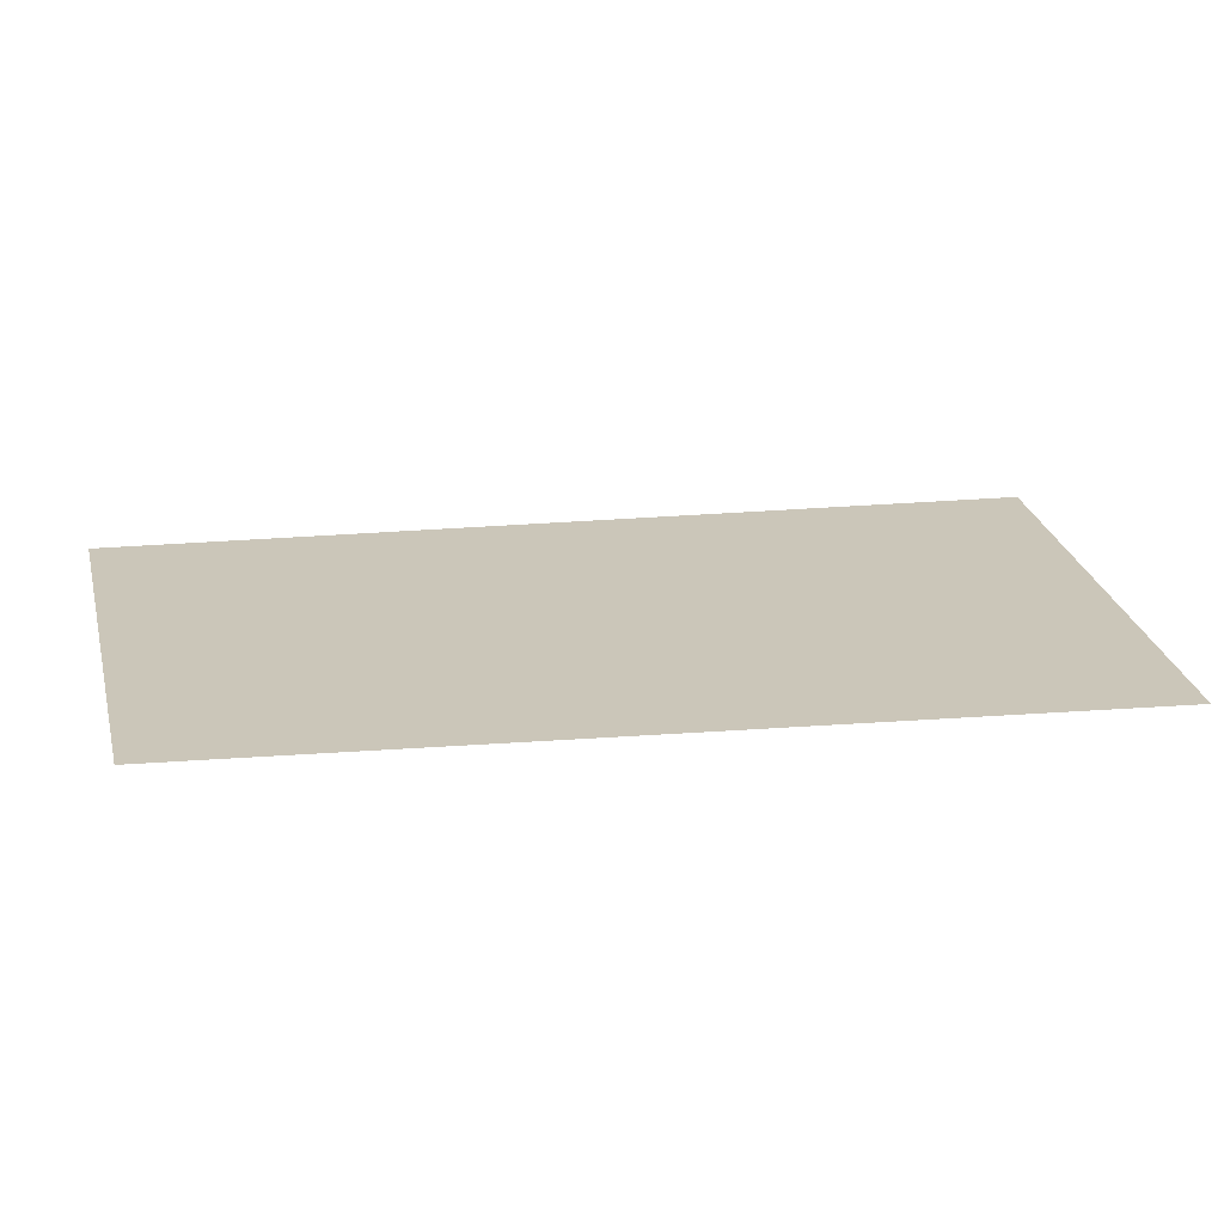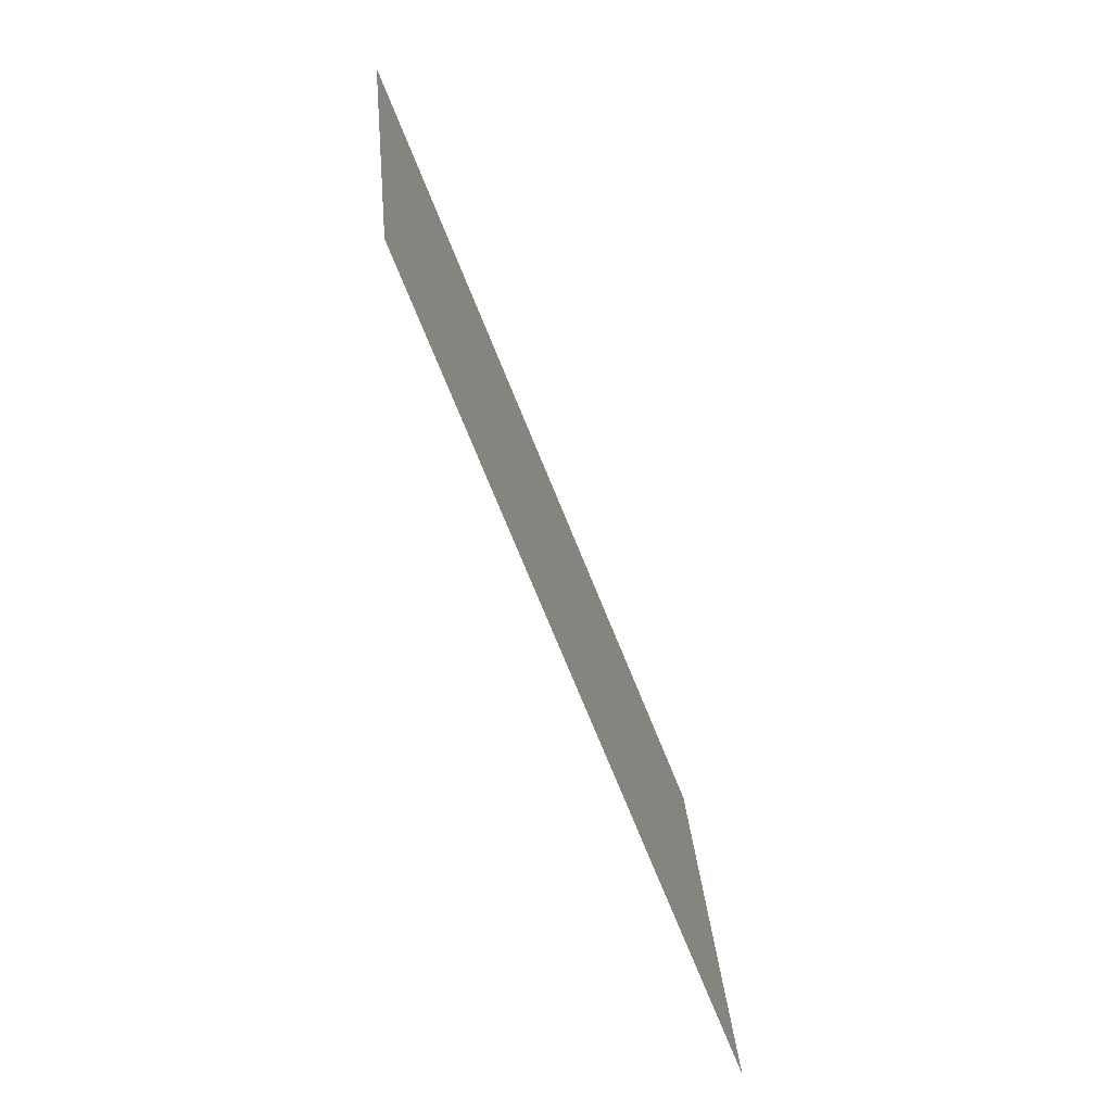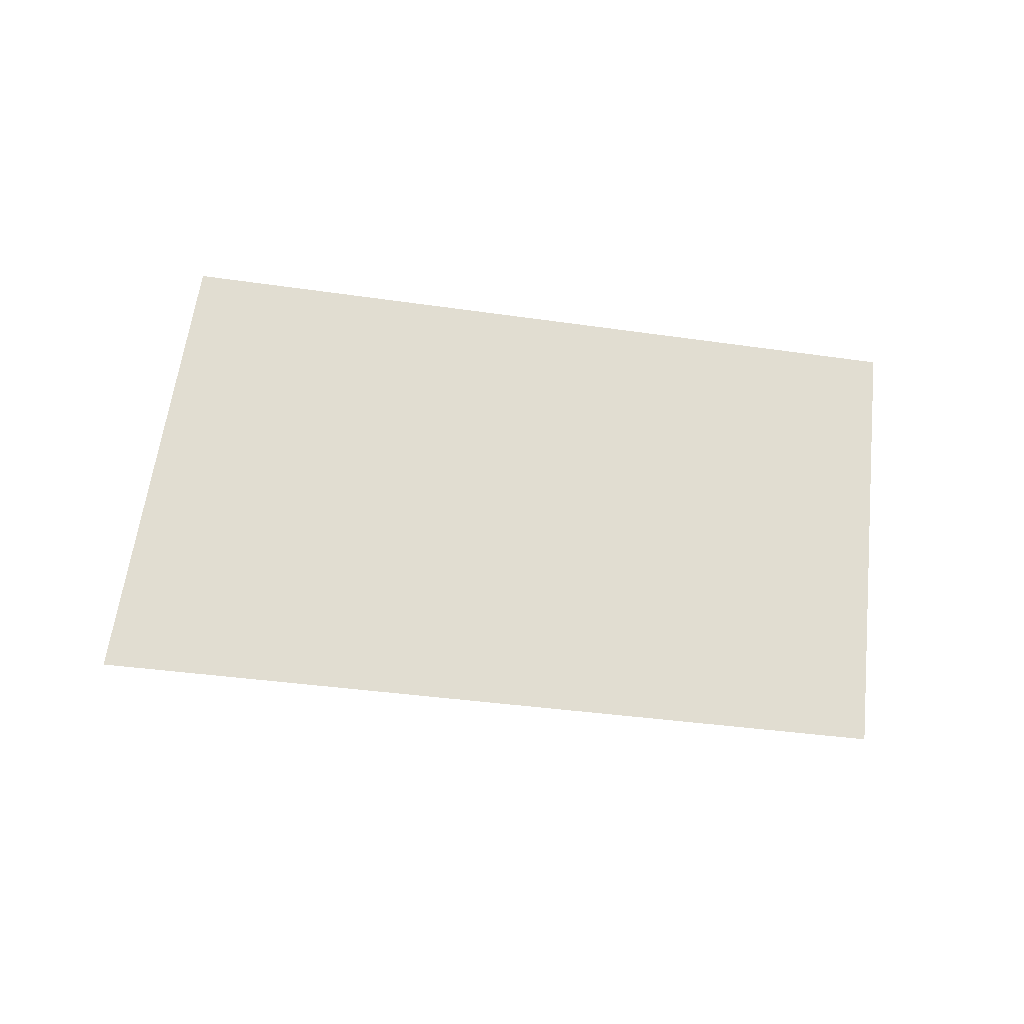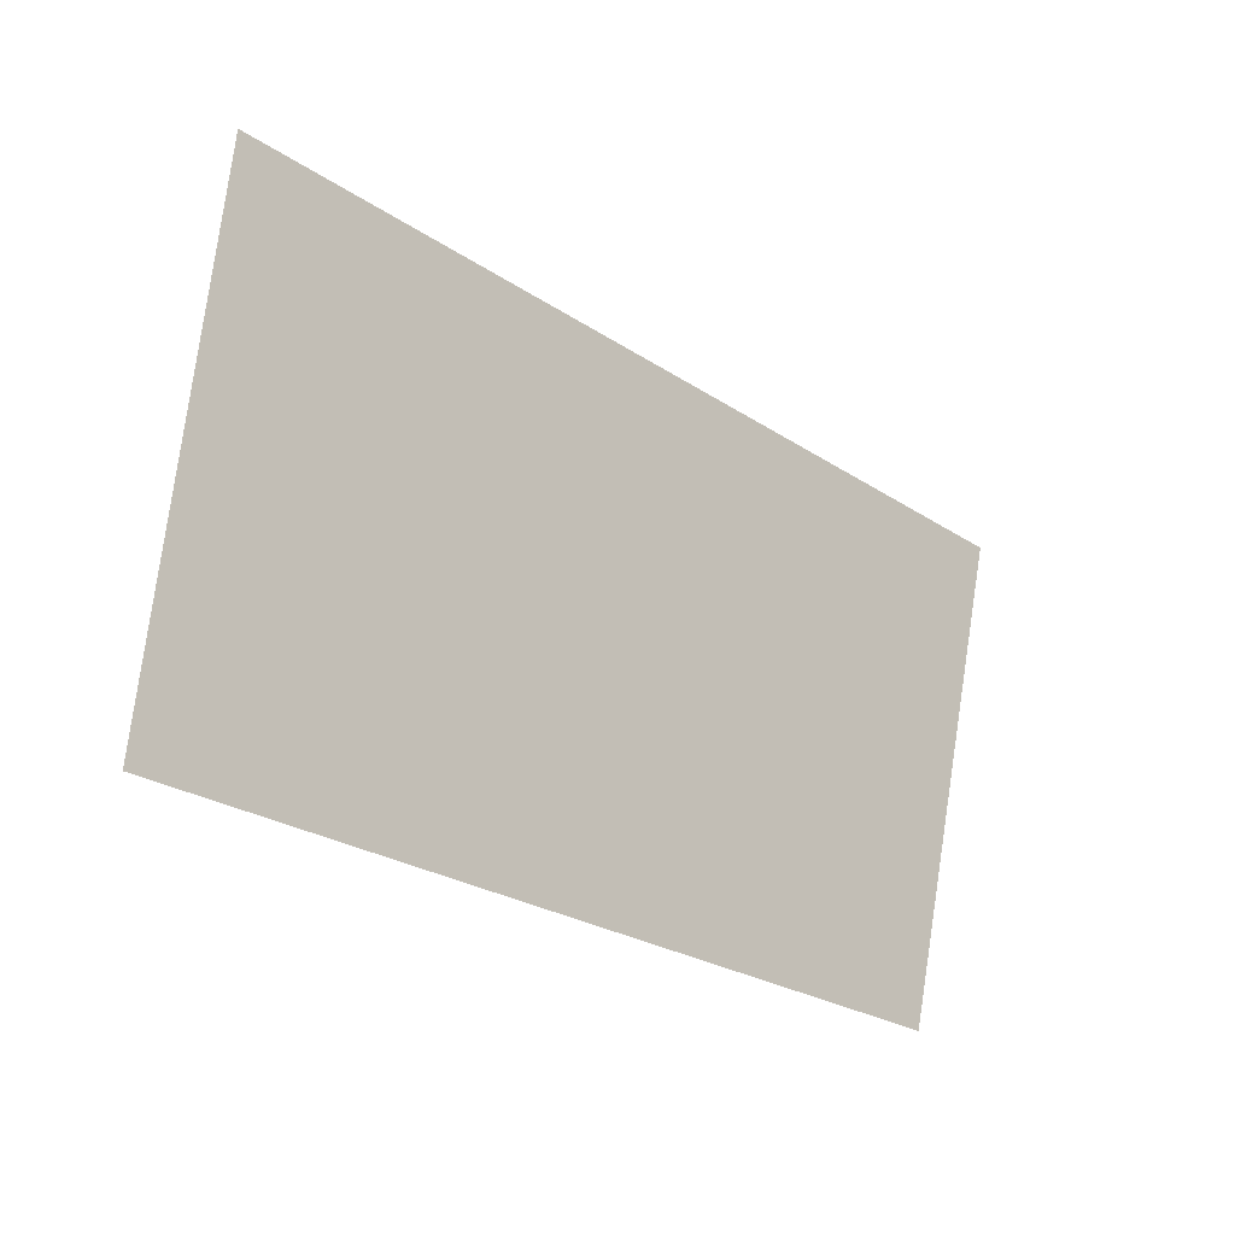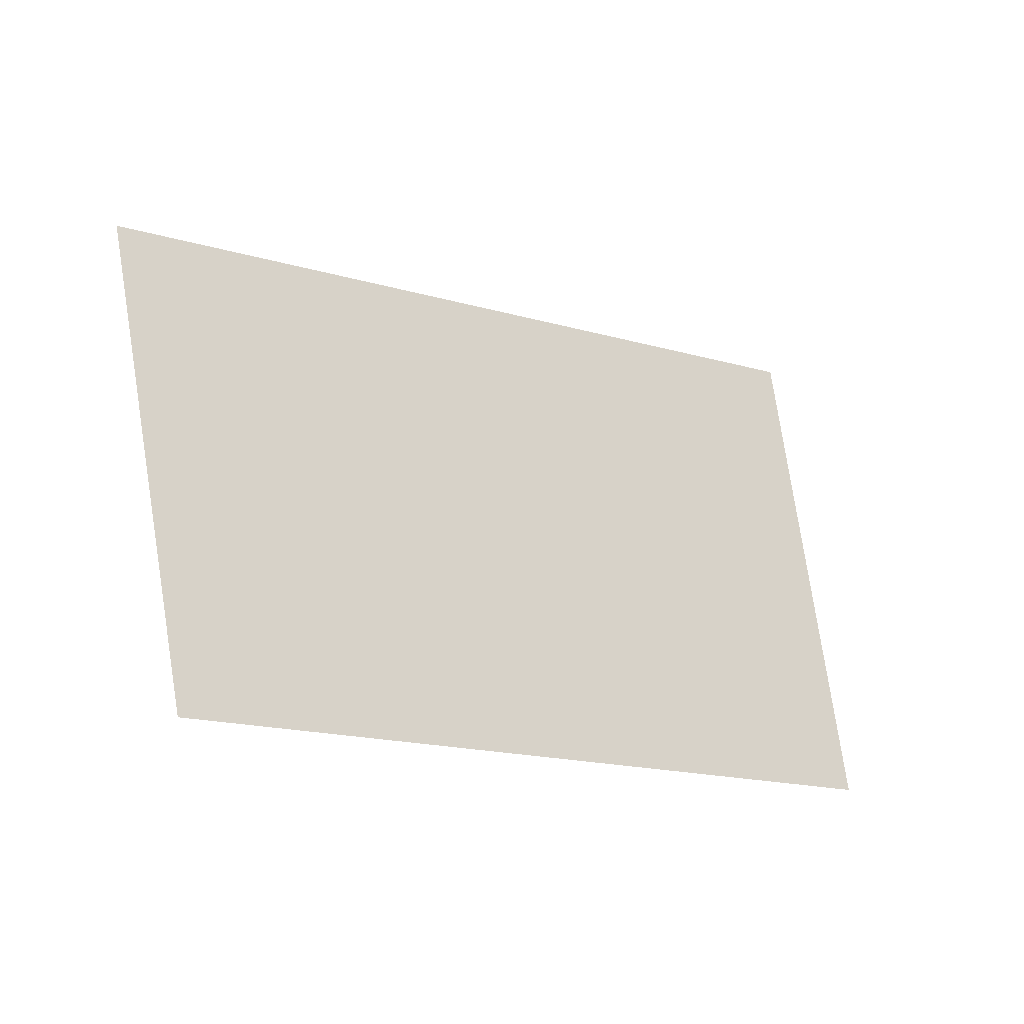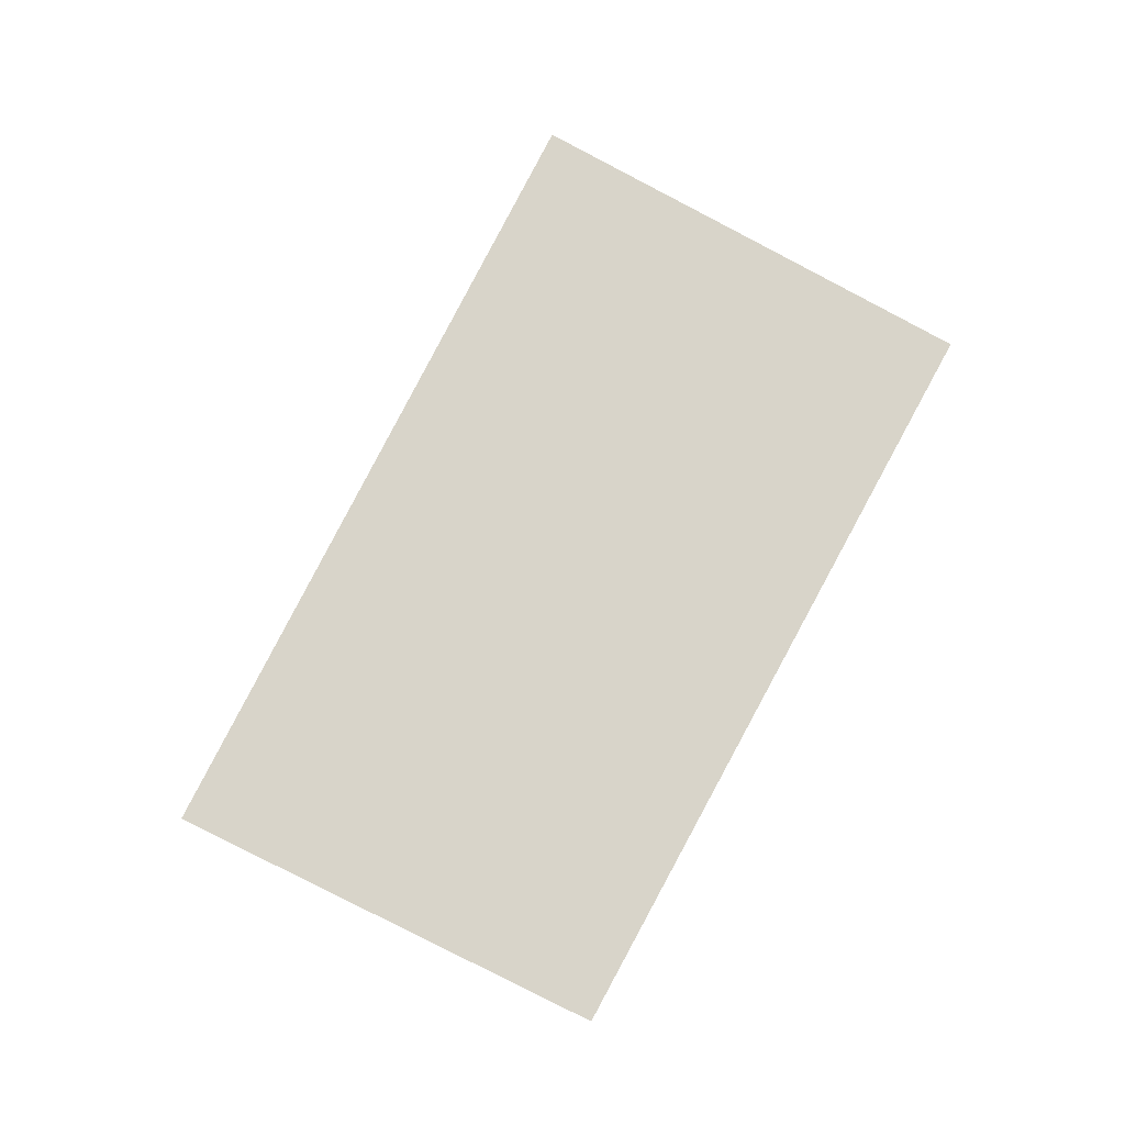
<metadata>
{"format":"obj","ext":"obj","renderer":"f3d","projection":"perspective","resolution":1024,"background":"white","views":[{"elev":-69.1,"azim":-0.9,"up":"+Y"},{"elev":-74.9,"azim":-68.9,"up":"+Y"},{"elev":68.7,"azim":-161.9,"up":"+Z"},{"elev":-12.8,"azim":138.4,"up":"+Y"},{"elev":-29.4,"azim":-38.6,"up":"+Y"},{"elev":75.3,"azim":-51.4,"up":"+Z"}]}
</metadata>
<code>
v 154.2 333.9 32.87
v 165.2 343.2 32.87
v 167.4 328.8 32.87
v 140.9 337.9 32.87
v 143.9 324.7 32.87
f 1 2 3
f 1 4 2
f 1 5 4
f 1 3 5

</code>
